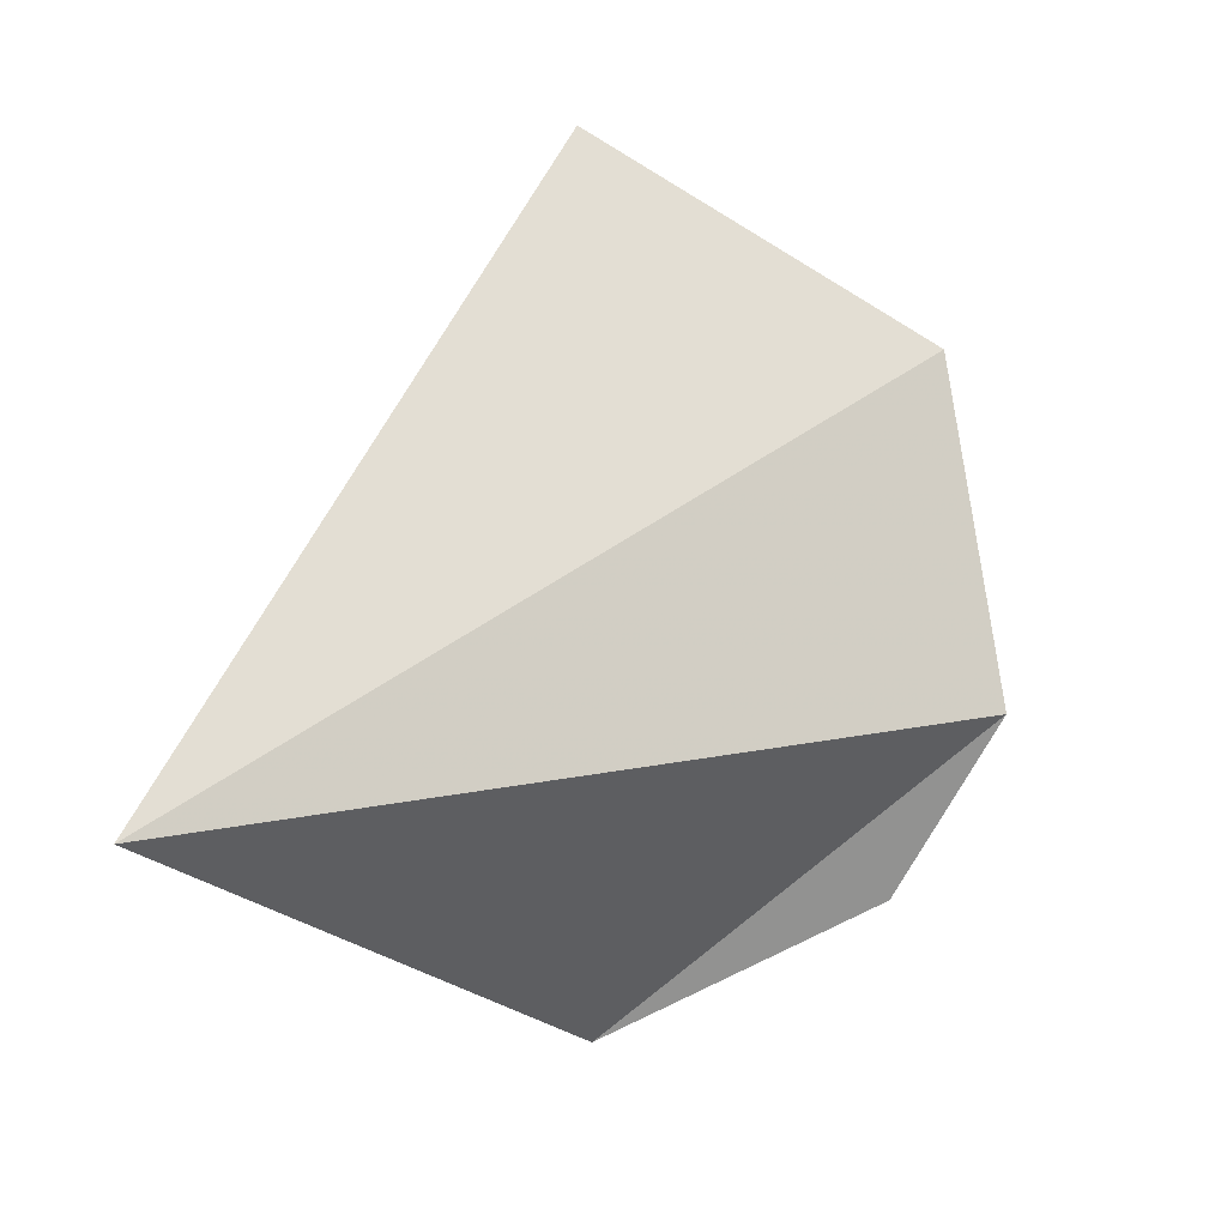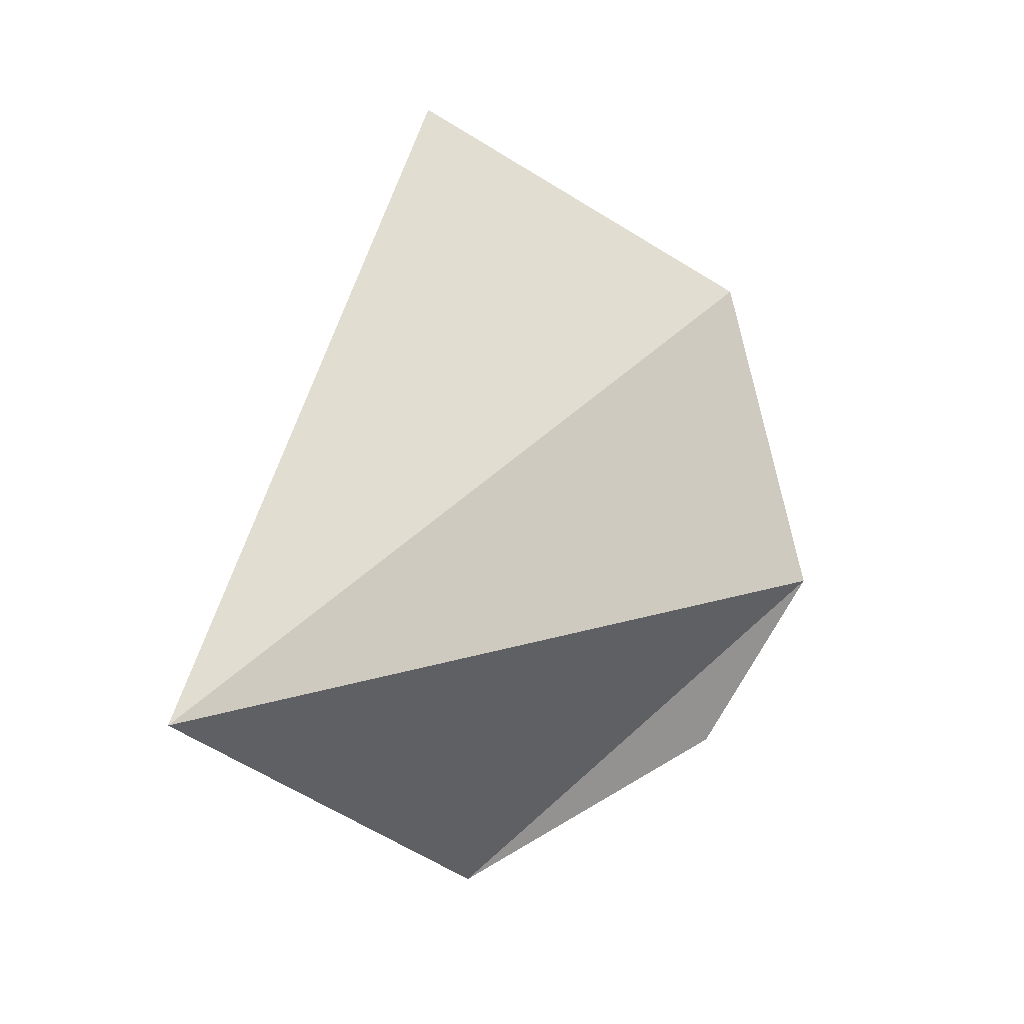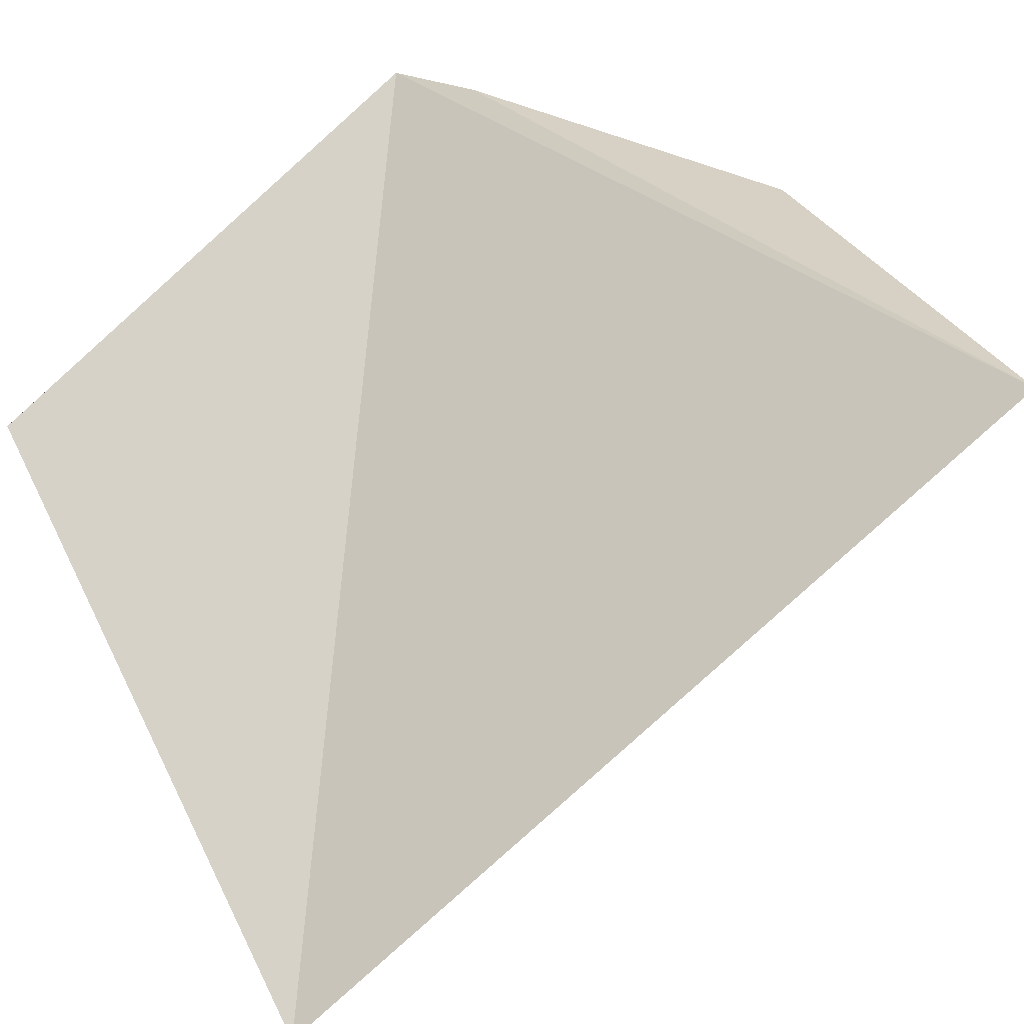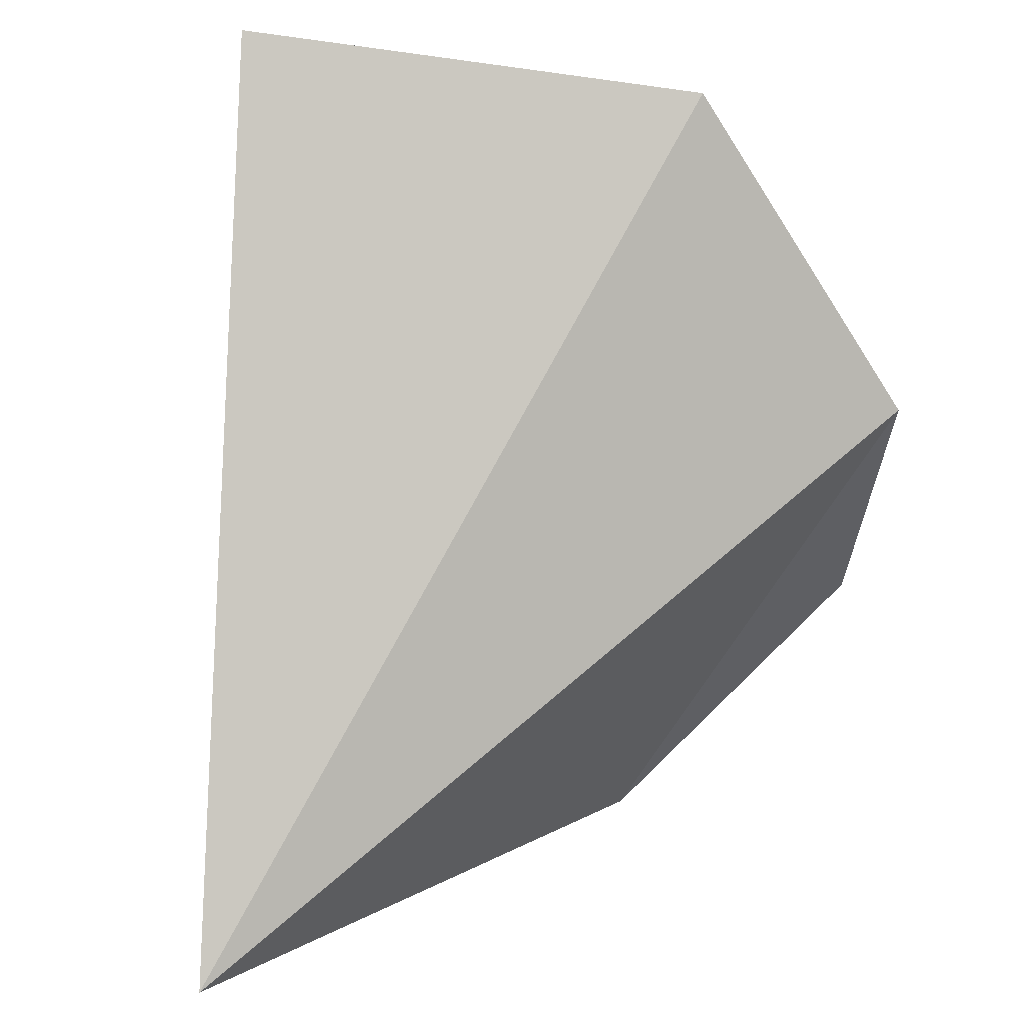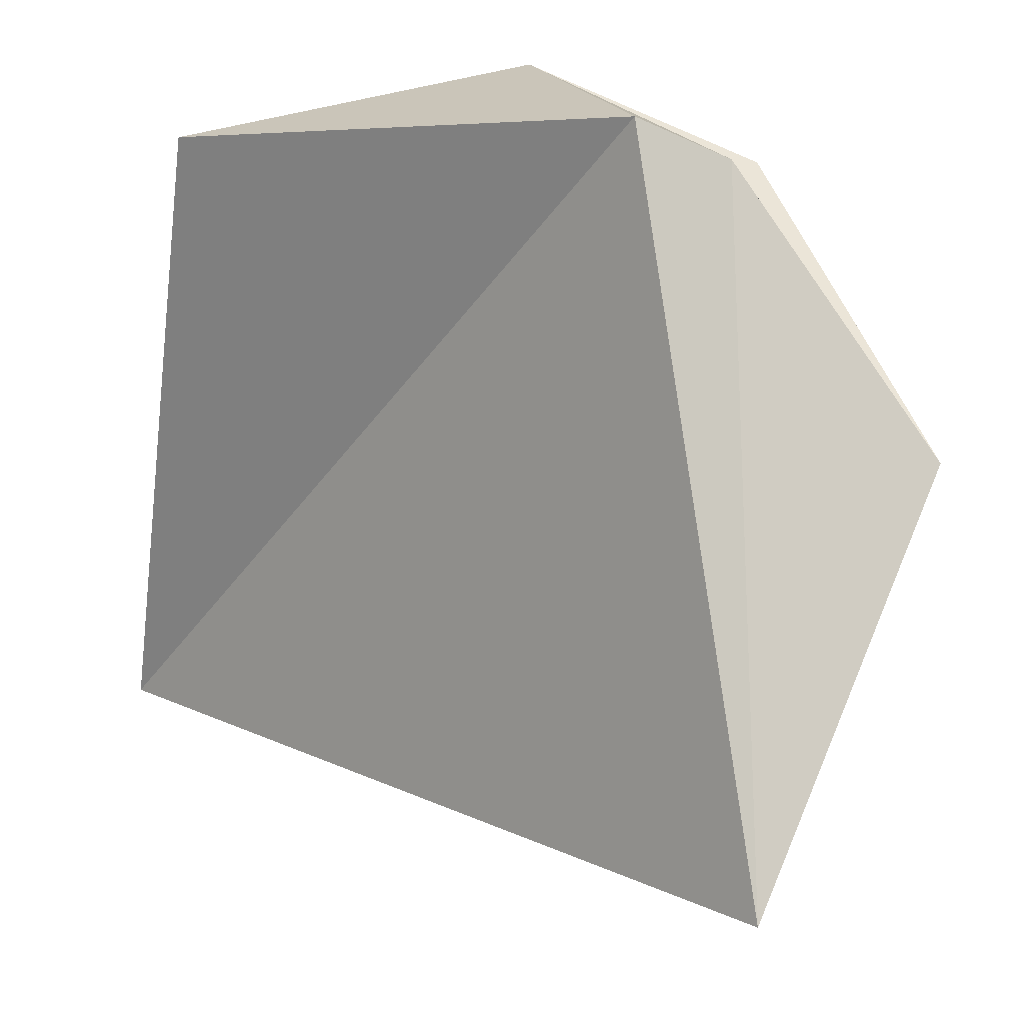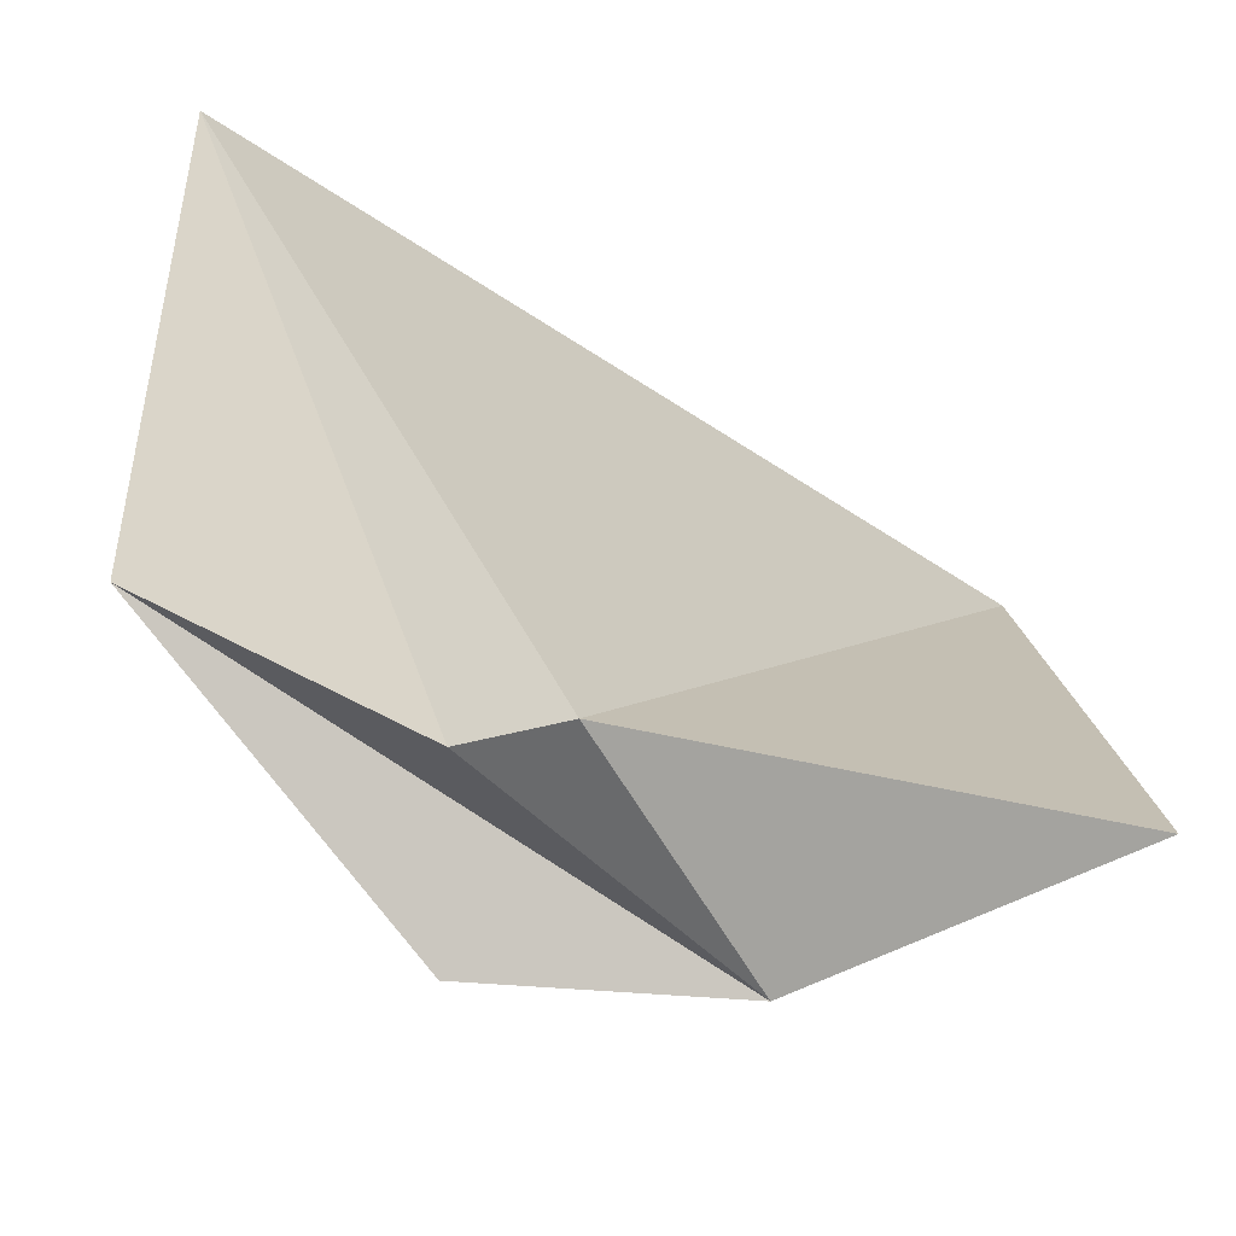
<metadata>
{"format":"obj","ext":"obj","renderer":"f3d","projection":"perspective","resolution":1024,"background":"white","views":[{"elev":9.5,"azim":15.2,"up":"+Z"},{"elev":7.7,"azim":-2.9,"up":"+Z"},{"elev":29.1,"azim":-85.1,"up":"+Y"},{"elev":-53.8,"azim":20.4,"up":"+Y"},{"elev":72.0,"azim":-36.7,"up":"+Y"},{"elev":61.8,"azim":125.4,"up":"+Y"}]}
</metadata>
<code>
v -0.5533 -0.7465 -0.3697
v 0.7731 0.4214 0.4741
v 0.006118 0.3738 0.9275
v 0.6628 0.6877 -0.2963
v 0.7041 0.2729 -0.6555
v 0.09327 0.1674 -0.9815
v 0.9409 0.2365 -0.2425
v 0.7732 0.6154 -0.1533
f 1 2 3
f 4 5 6
f 4 1 3
f 6 7 1
f 5 2 7
f 3 8 4
f 1 7 2
f 4 8 5
f 4 6 1
f 6 5 7
f 5 8 2
f 3 2 8

</code>
